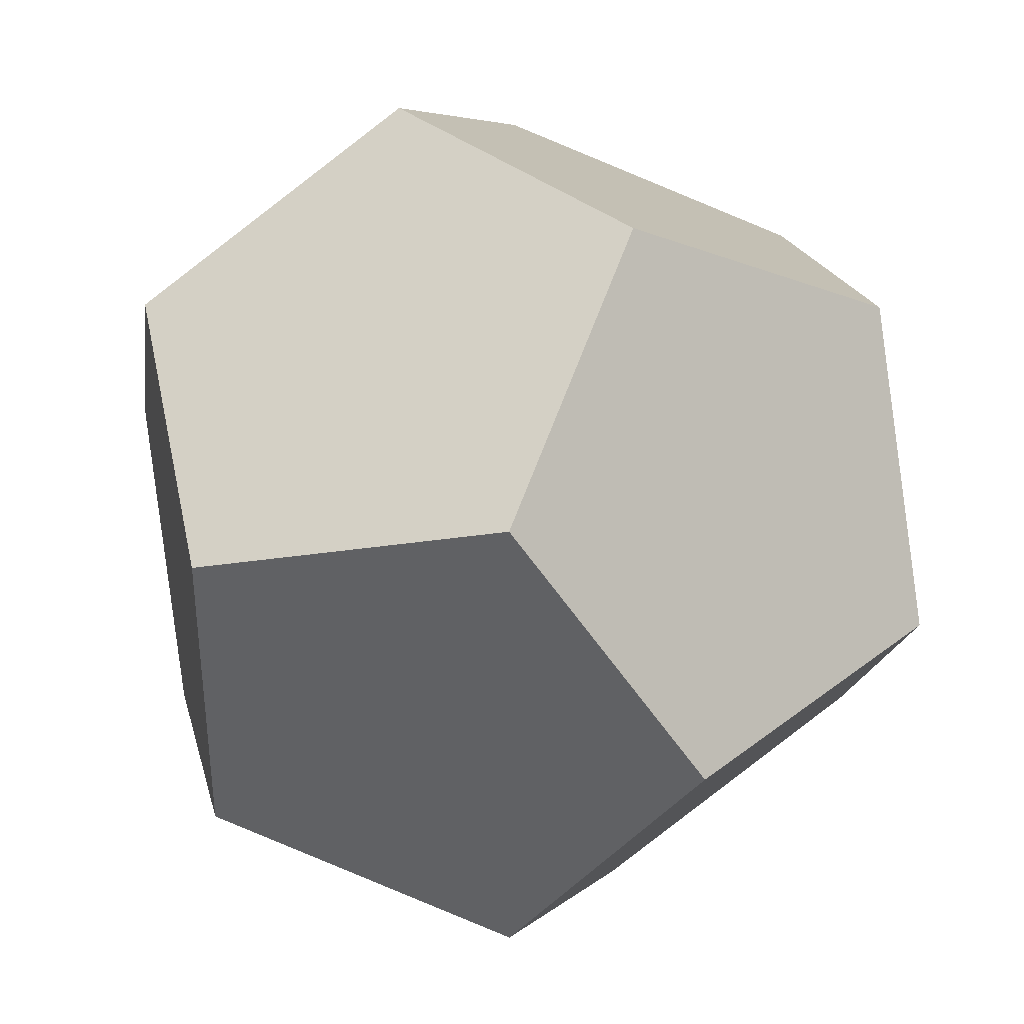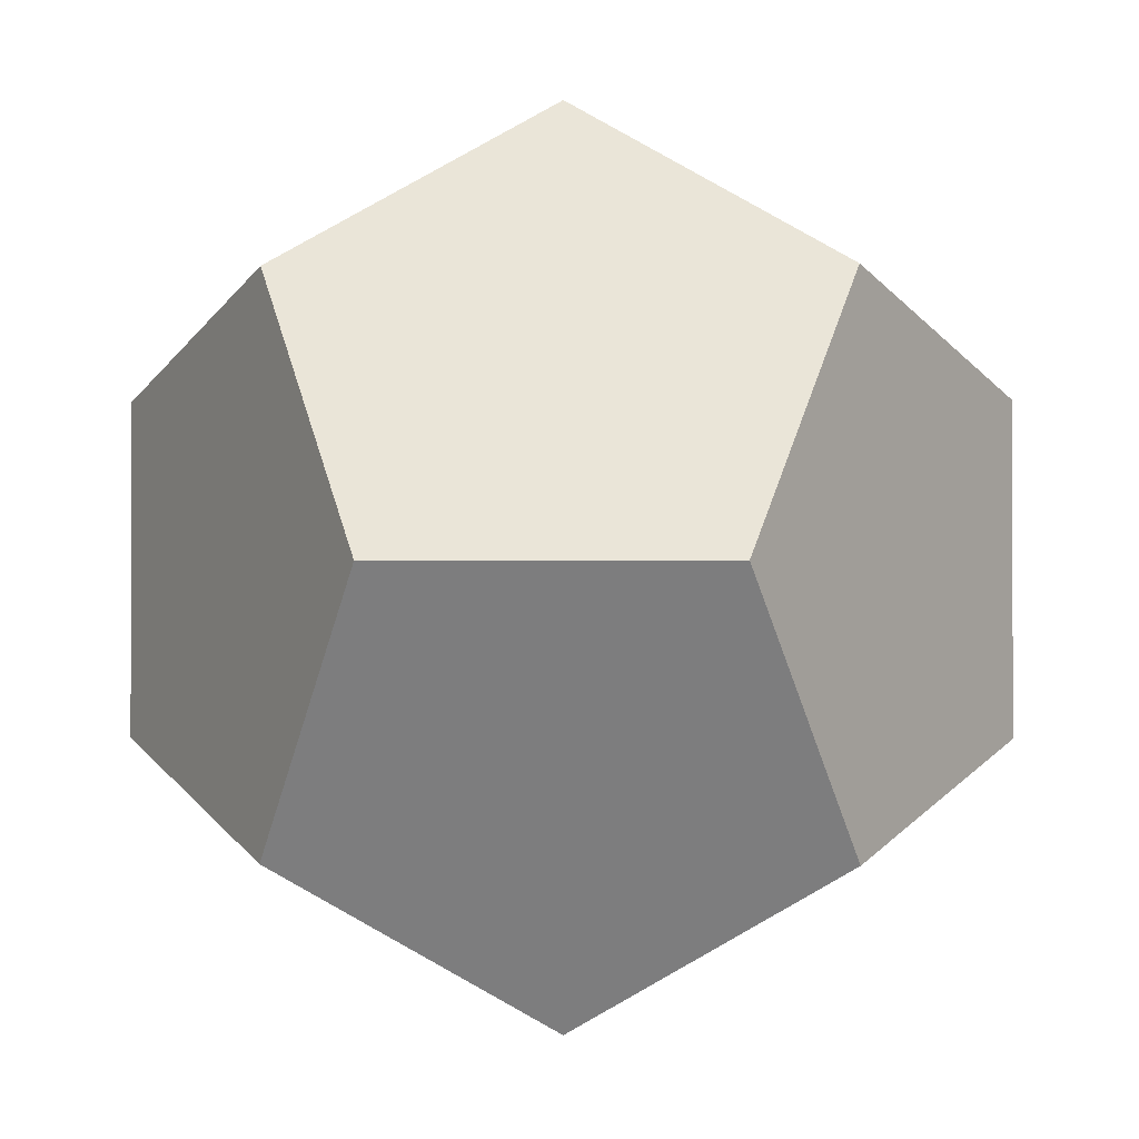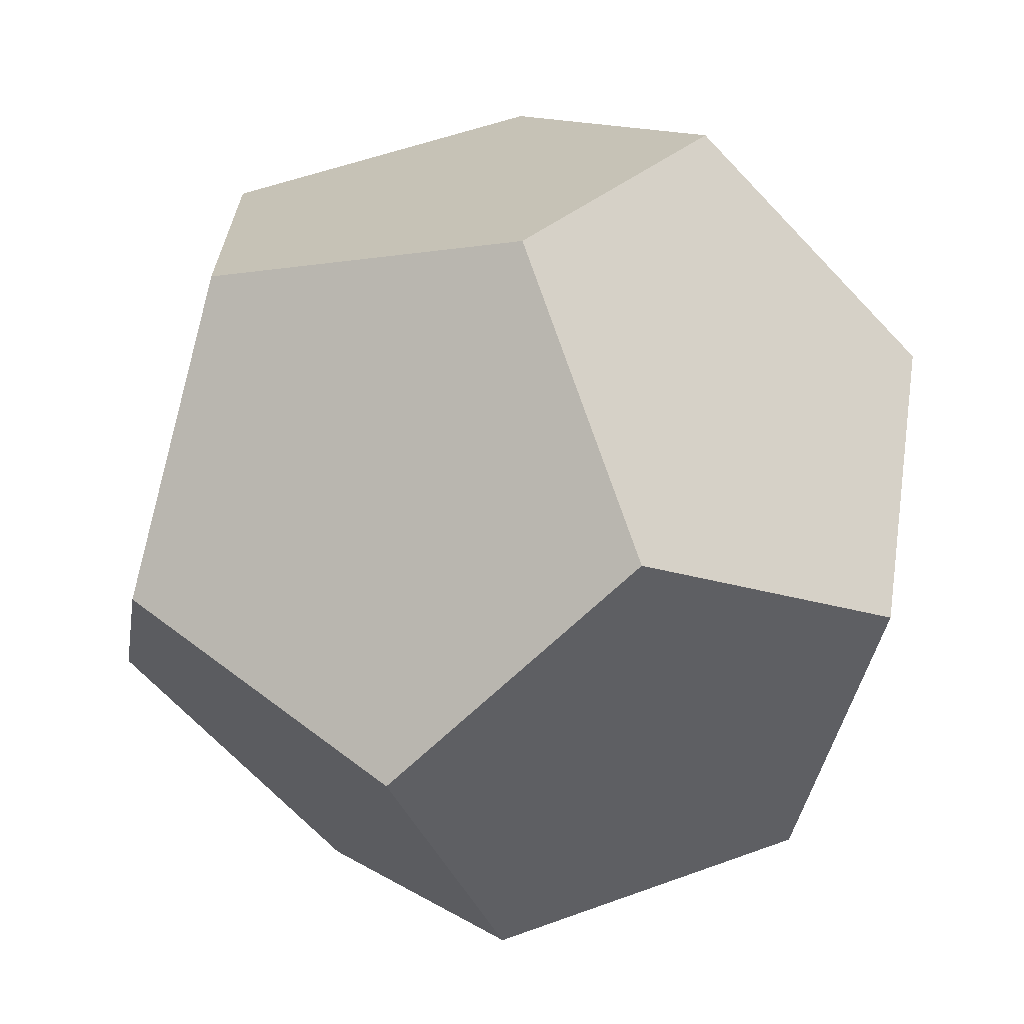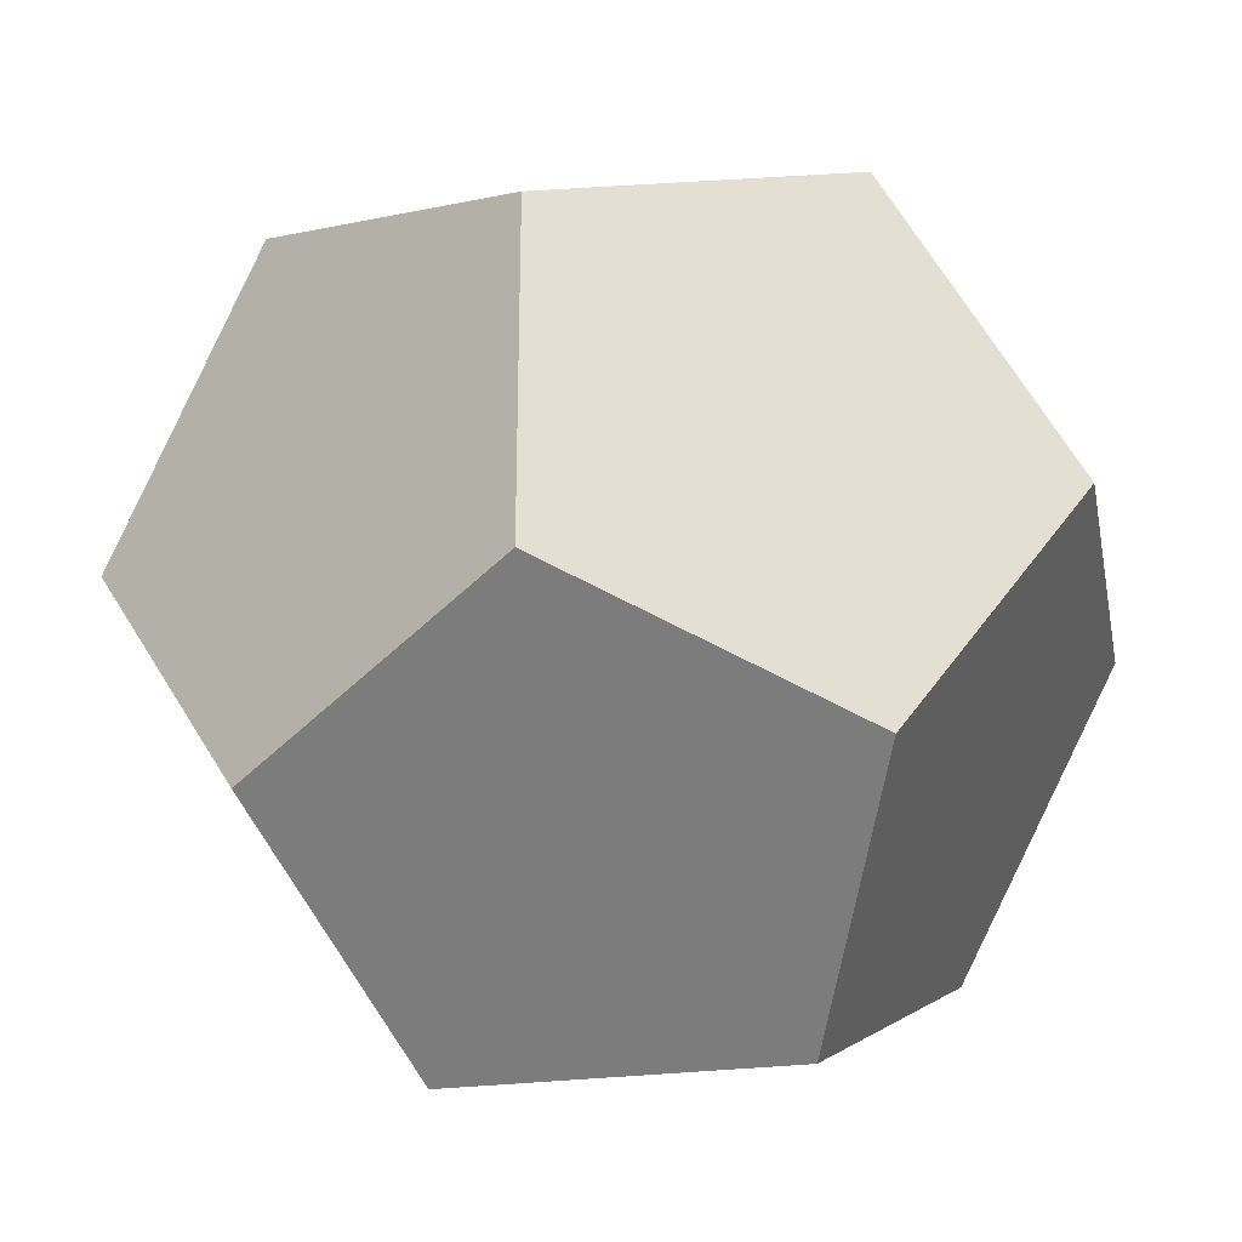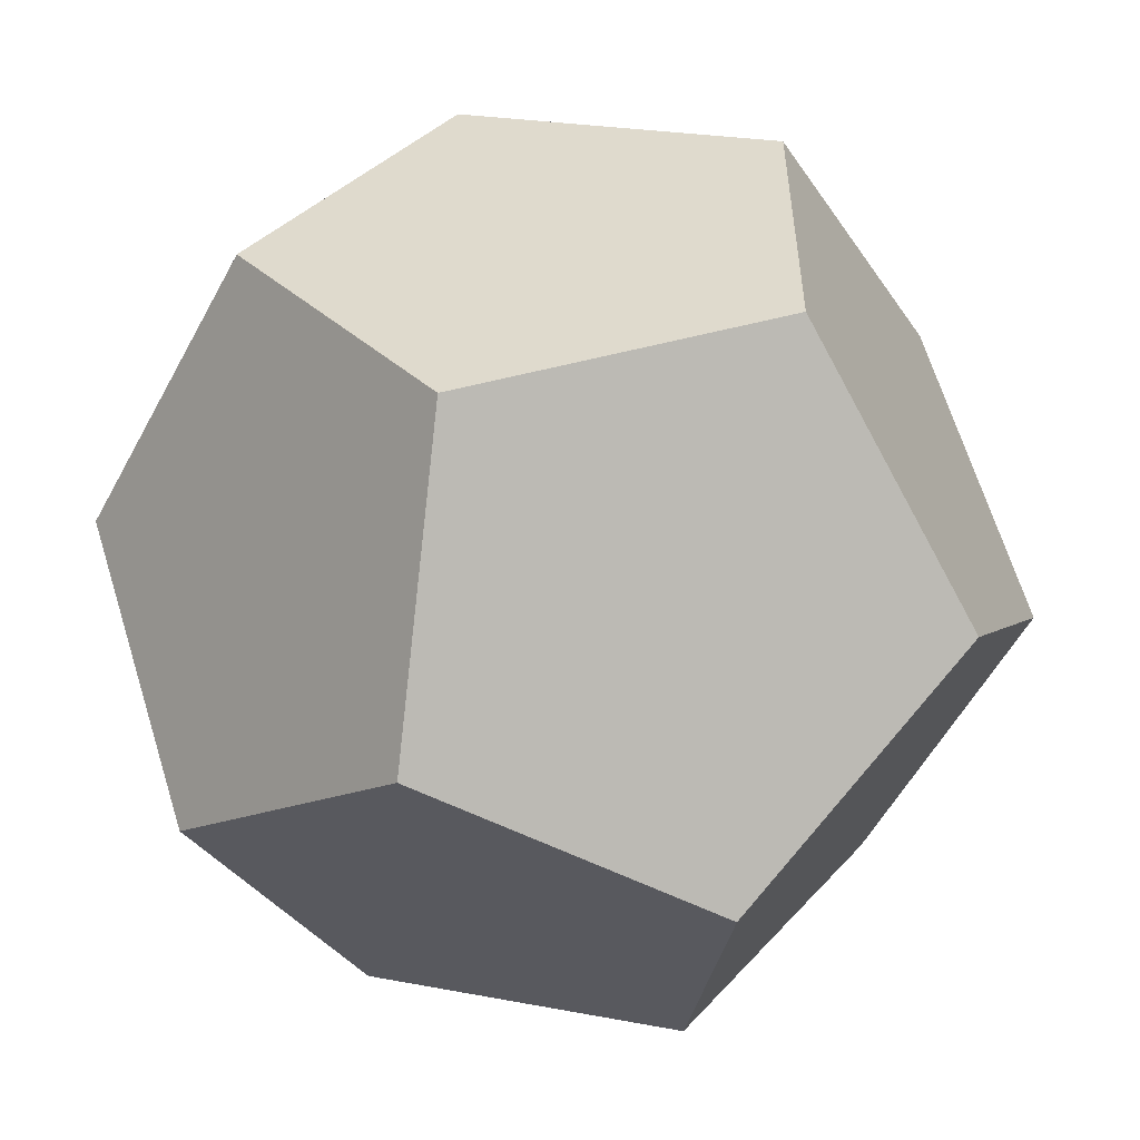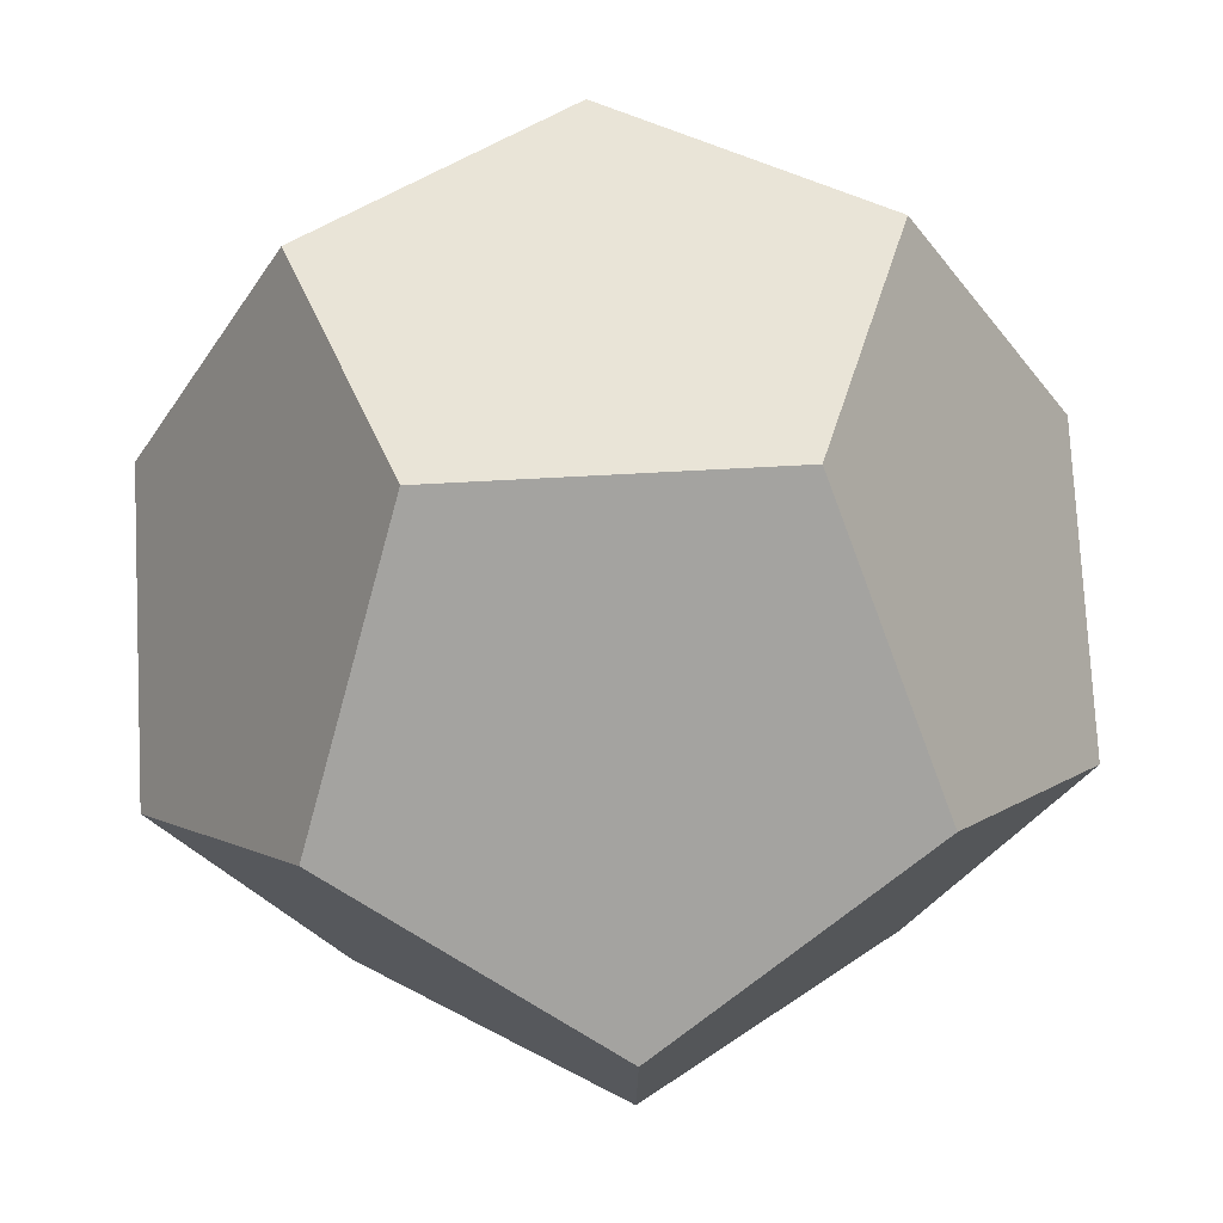
<metadata>
{"format":"obj","ext":"obj","renderer":"f3d","projection":"perspective","resolution":1024,"background":"white","views":[{"elev":37.5,"azim":-44.6,"up":"+Y"},{"elev":-1.0,"azim":-88.0,"up":"+Z"},{"elev":-68.9,"azim":-46.5,"up":"+Y"},{"elev":-28.3,"azim":-79.3,"up":"+Y"},{"elev":-55.7,"azim":62.0,"up":"+Y"},{"elev":75.7,"azim":177.0,"up":"+Z"}]}
</metadata>
<code>
g Dodecahedron
v 9.342 5.774 0
v 5.774 3.568 -5.774
v 3.568 9.342 -9.342
v 5.774 15.12 -5.774
v 9.342 12.91 0
v 5.774 15.12 5.774
v 3.568 9.342 9.342
v 5.774 3.568 5.774
v 0 0 3.568
v 0 0 -3.568
v -3.568 9.342 9.342
v -5.774 3.568 5.774
v -9.342 5.774 0
v -5.774 3.568 -5.774
v -3.568 9.342 -9.342
v -5.774 15.12 -5.774
v 0 18.68 -3.568
v 0 18.68 3.568
v -5.774 15.12 5.774
v -9.342 12.91 0
f 1 2 3 4 5
f 6 7 8 1 5
f 1 8 9 10 2
f 7 11 12 9 8
f 9 12 13 14 10
f 2 10 14 15 3
f 3 15 16 17 4
f 5 4 17 18 6
f 6 18 19 11 7
f 13 12 11 19 20
f 20 19 18 17 16
f 20 16 15 14 13

</code>
